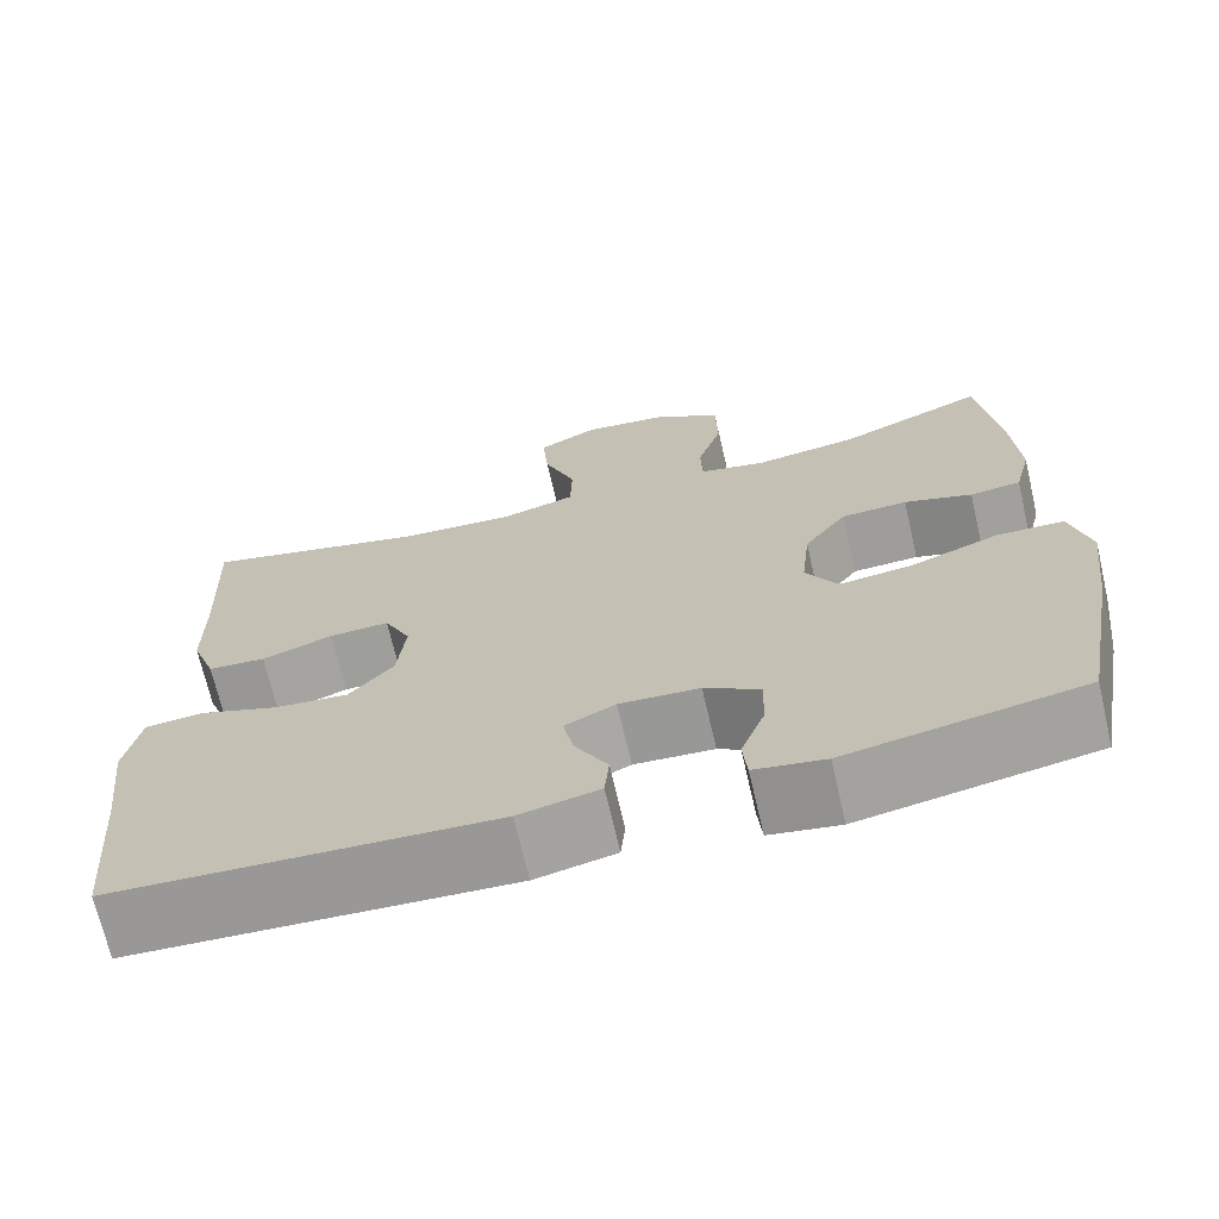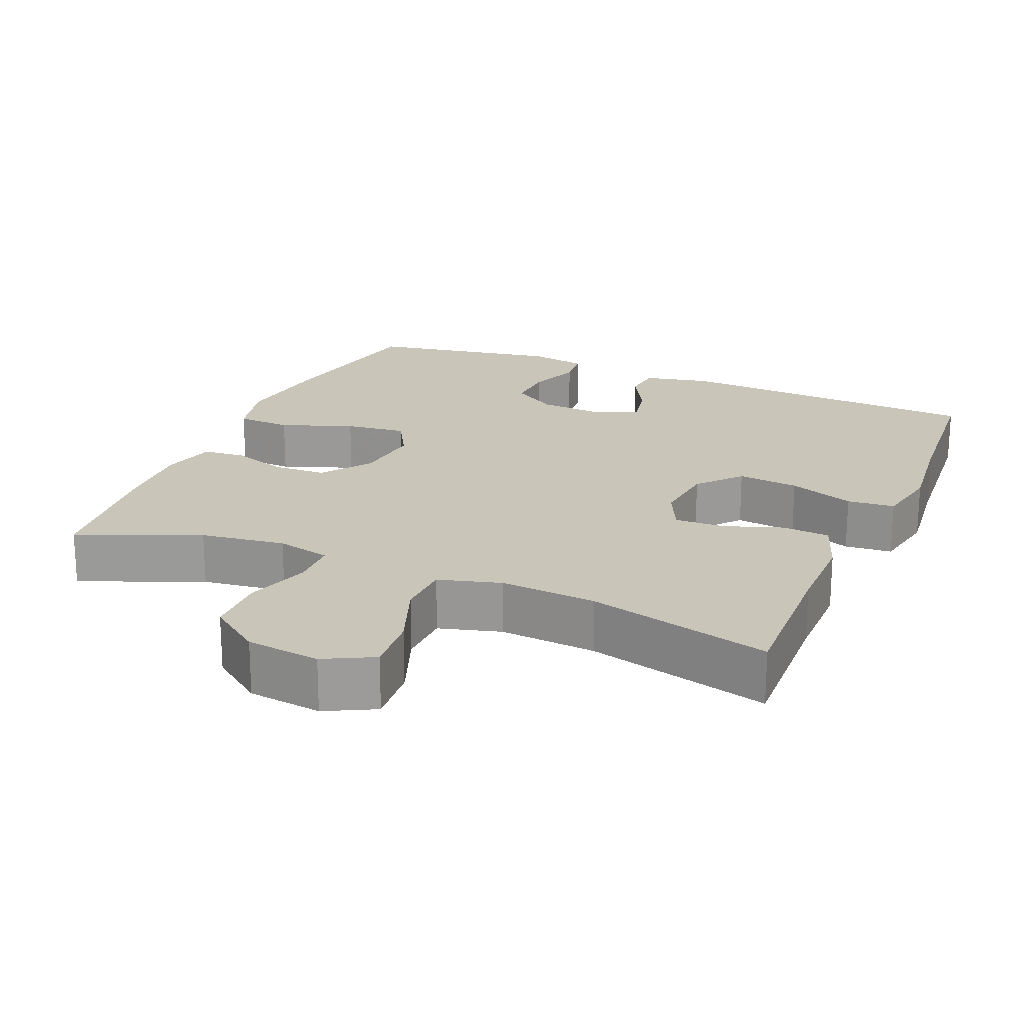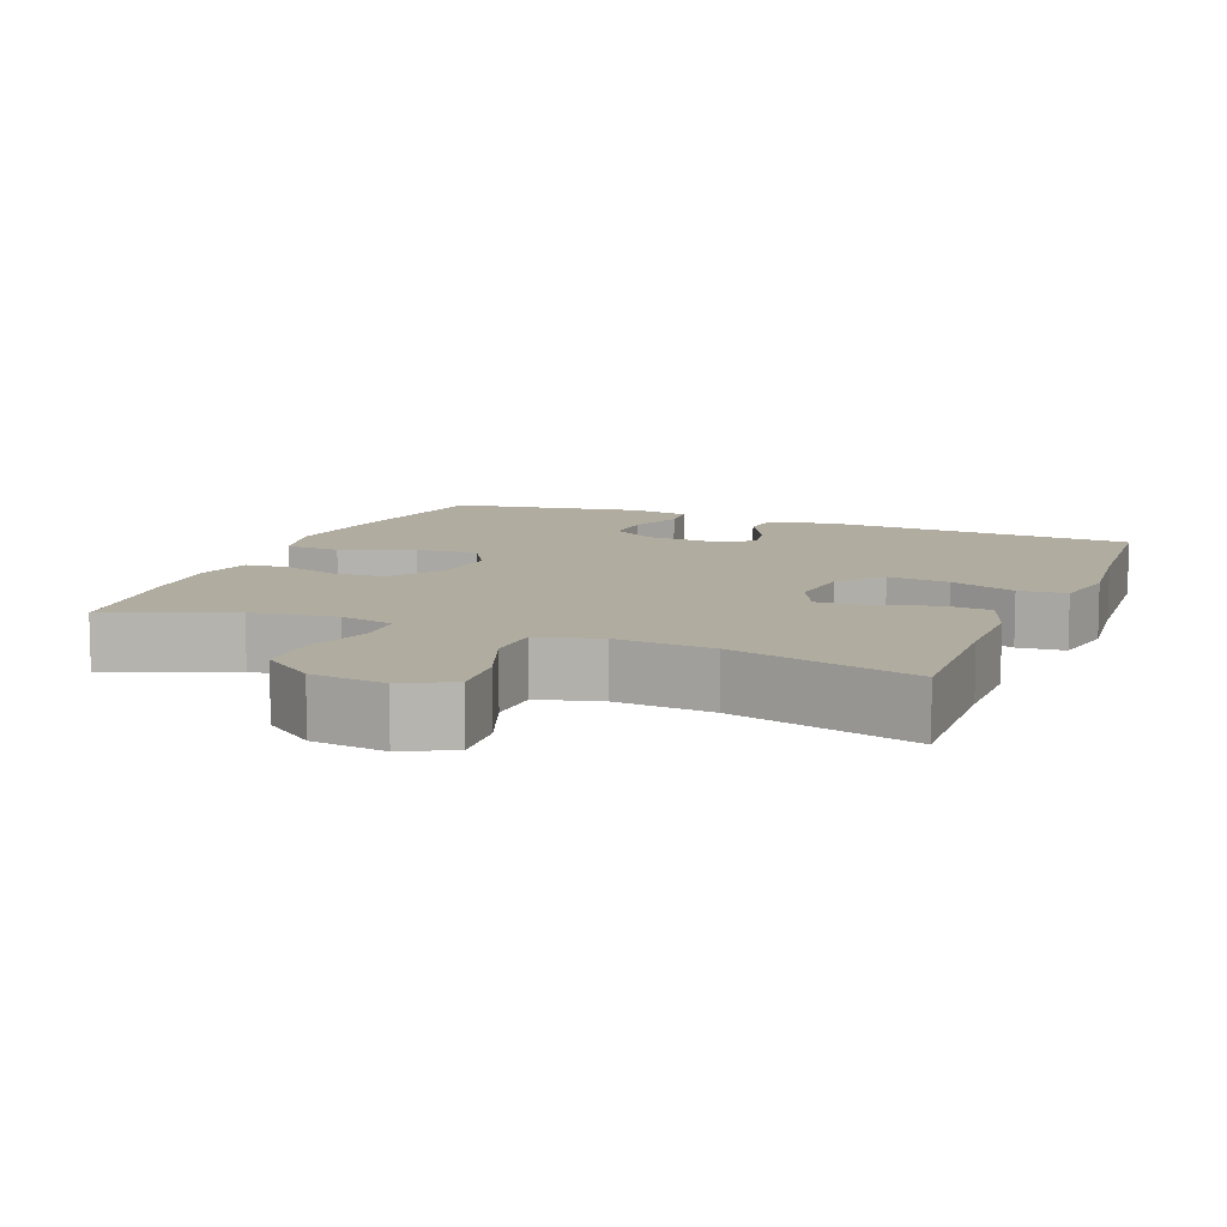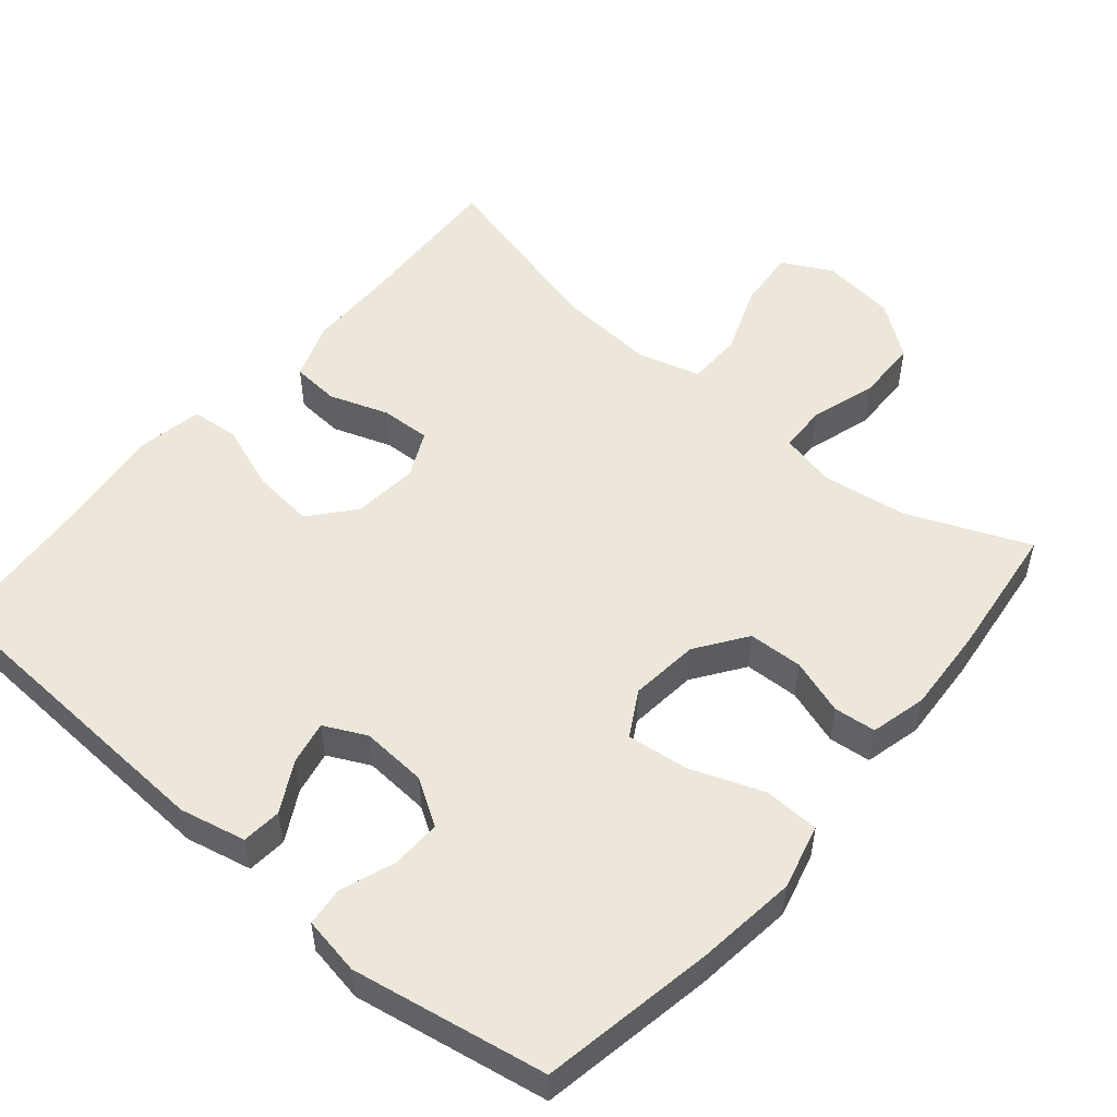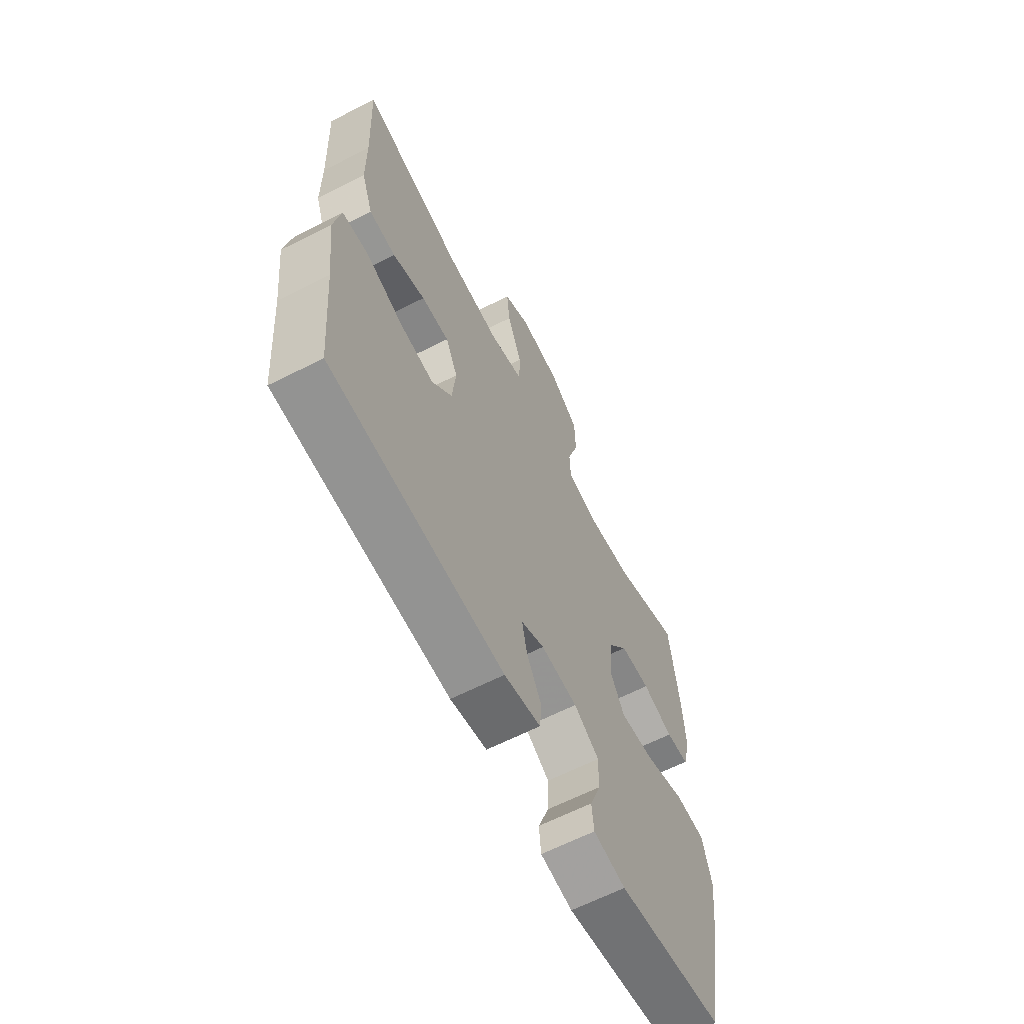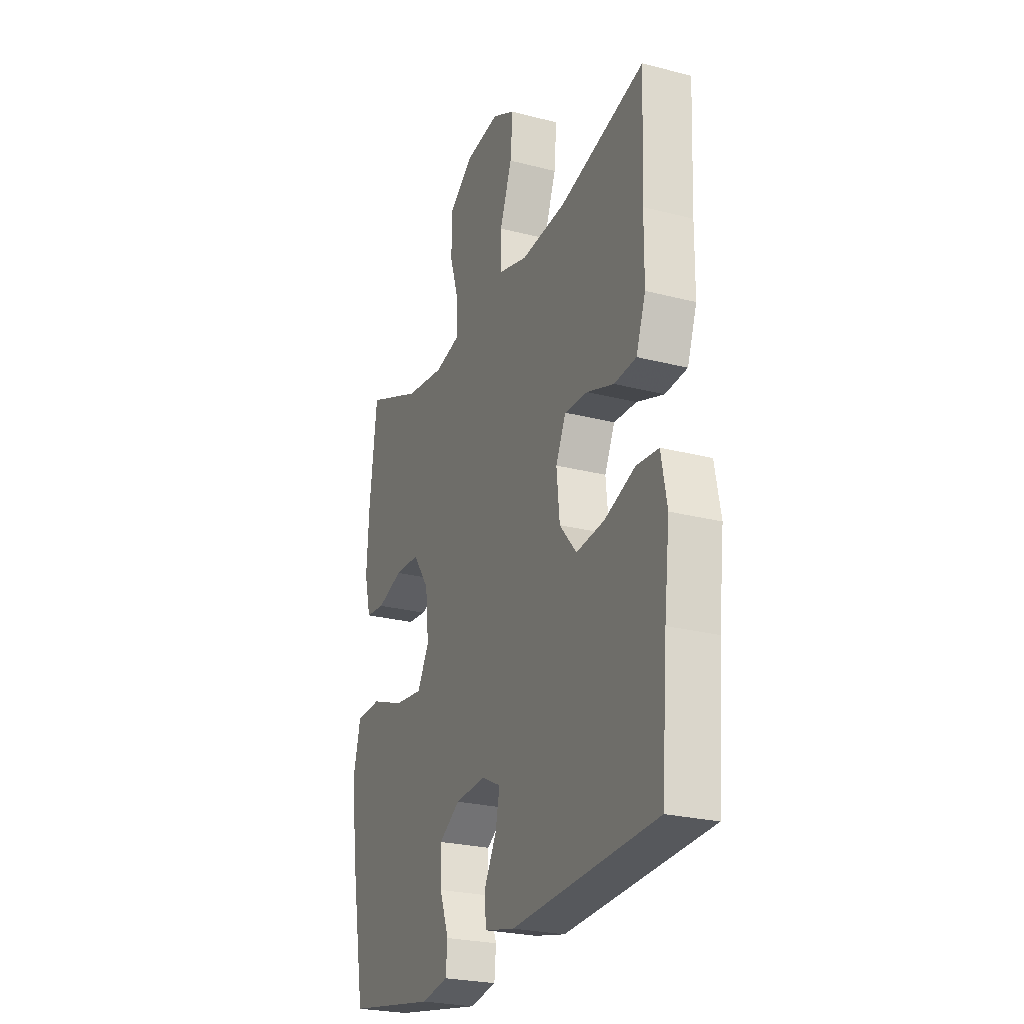
<metadata>
{"format":"obj","ext":"obj","renderer":"f3d","projection":"perspective","resolution":1024,"background":"white","views":[{"elev":-69.9,"azim":-166.9,"up":"+Z"},{"elev":20.7,"azim":23.2,"up":"+Y"},{"elev":10.0,"azim":22.1,"up":"+Y"},{"elev":52.7,"azim":-139.8,"up":"+Y"},{"elev":-64.1,"azim":117.1,"up":"+Z"},{"elev":-25.1,"azim":67.2,"up":"+Z"}]}
</metadata>
<code>
v -0.5 0.07 0.5
v -0.334 0.07 0.431
v -0.218 0.07 0.415
v -0.144 0.07 0.432
v -0.142 0.07 0.496
v -0.17 0.07 0.585
v -0.168 0.07 0.67
v -0.096 0.07 0.723
v 0.005 0.07 0.735
v 0.072 0.07 0.7
v 0.065 0.07 0.619
v 0.029 0.07 0.524
v 0.031 0.07 0.45
v 0.116 0.07 0.426
v 0.249 0.07 0.436
v 0.5 0.07 0.5
v 0.491 0.07 0.289
v 0.49 0.07 0.169
v 0.462 0.07 0.091
v 0.397 0.07 0.086
v 0.317 0.07 0.114
v 0.249 0.07 0.117
v 0.219 0.07 0.054
v 0.228 0.07 -0.035
v 0.278 0.07 -0.094
v 0.362 0.07 -0.085
v 0.452 0.07 -0.052
v 0.517 0.07 -0.058
v 0.534 0.07 -0.148
v 0.518 0.07 -0.284
v 0.5 0.07 -0.5
v 0.074 0.07 -0.523
v -0.016 0.07 -0.503
v -0.021 0.07 -0.449
v 0.016 0.07 -0.381
v 0.028 0.07 -0.322
v -0.029 0.07 -0.294
v -0.119 0.07 -0.3
v -0.181 0.07 -0.339
v -0.179 0.07 -0.407
v -0.152 0.07 -0.48
v -0.157 0.07 -0.533
v -0.236 0.07 -0.547
v -0.5 0.07 -0.5
v -0.543 0.07 -0.264
v -0.56 0.07 -0.128
v -0.538 0.07 -0.04
v -0.463 0.07 -0.037
v -0.364 0.07 -0.074
v -0.28 0.07 -0.084
v -0.245 0.07 -0.023
v -0.255 0.07 0.071
v -0.303 0.07 0.139
v -0.377 0.07 0.142
v -0.453 0.07 0.117
v -0.51 0.07 0.123
v -0.529 0.07 0.199
v -0.522 0.07 0.315
v -0.5 0 0.5
v -0.334 0 0.431
v -0.218 0 0.415
v -0.144 0 0.432
v -0.142 0 0.496
v -0.17 0 0.585
v -0.168 0 0.67
v -0.096 0 0.723
v 0.005 0 0.735
v 0.072 0 0.7
v 0.065 0 0.619
v 0.029 0 0.524
v 0.031 0 0.45
v 0.116 0 0.426
v 0.249 0 0.436
v 0.5 0 0.5
v 0.491 0 0.289
v 0.49 0 0.169
v 0.462 0 0.091
v 0.397 0 0.086
v 0.317 0 0.114
v 0.249 0 0.117
v 0.219 0 0.054
v 0.228 0 -0.035
v 0.278 0 -0.094
v 0.362 0 -0.085
v 0.452 0 -0.052
v 0.517 0 -0.058
v 0.534 0 -0.148
v 0.518 0 -0.284
v 0.5 0 -0.5
v 0.074 0 -0.523
v -0.016 0 -0.503
v -0.021 0 -0.449
v 0.016 0 -0.381
v 0.028 0 -0.322
v -0.029 0 -0.294
v -0.119 0 -0.3
v -0.181 0 -0.339
v -0.179 0 -0.407
v -0.152 0 -0.48
v -0.157 0 -0.533
v -0.236 0 -0.547
v -0.5 0 -0.5
v -0.543 0 -0.264
v -0.56 0 -0.128
v -0.538 0 -0.04
v -0.463 0 -0.037
v -0.364 0 -0.074
v -0.28 0 -0.084
v -0.245 0 -0.023
v -0.255 0 0.071
v -0.303 0 0.139
v -0.377 0 0.142
v -0.453 0 0.117
v -0.51 0 0.123
v -0.529 0 0.199
v -0.522 0 0.315
f 58 1 2
f 57 58 2
f 56 57 2
f 55 56 2
f 54 55 2
f 53 54 2 3
f 52 53 3 4
f 51 52 4
f 47 48 49
f 46 47 49
f 45 46 49
f 44 45 49
f 43 44 49
f 42 43 49
f 41 42 49
f 40 41 49
f 39 40 49 50
f 38 39 50 51
f 33 34 35
f 32 33 35
f 31 32 35
f 30 31 35
f 30 35 36
f 29 30 36
f 28 29 36
f 27 28 36
f 26 27 36
f 25 26 36 37
f 19 20 21
f 18 19 21
f 17 18 21
f 17 21 22
f 16 17 22
f 15 16 22
f 14 15 22 23
f 10 11 12
f 9 10 12
f 8 9 12
f 7 8 12
f 6 7 12
f 5 6 12
f 4 5 12 13
f 14 23 24
f 13 14 24
f 4 13 24
f 51 4 24
f 37 38 51
f 25 37 51
f 24 25 51
f 60 59 116
f 60 116 115
f 60 115 114
f 60 114 113
f 60 113 112
f 61 60 112 111
f 62 61 111 110
f 62 110 109
f 107 106 105
f 107 105 104
f 107 104 103
f 107 103 102
f 107 102 101
f 107 101 100
f 107 100 99
f 107 99 98
f 108 107 98 97
f 109 108 97 96
f 93 92 91
f 93 91 90
f 93 90 89
f 93 89 88
f 94 93 88
f 94 88 87
f 94 87 86
f 94 86 85
f 94 85 84
f 95 94 84 83
f 79 78 77
f 79 77 76
f 79 76 75
f 80 79 75
f 80 75 74
f 80 74 73
f 81 80 73 72
f 70 69 68
f 70 68 67
f 70 67 66
f 70 66 65
f 70 65 64
f 70 64 63
f 71 70 63 62
f 82 81 72
f 82 72 71
f 82 71 62
f 82 62 109
f 109 96 95
f 109 95 83
f 109 83 82
f 1 59 60 2
f 2 60 61 3
f 3 61 62 4
f 4 62 63 5
f 5 63 64 6
f 6 64 65 7
f 7 65 66 8
f 8 66 67 9
f 9 67 68 10
f 10 68 69 11
f 11 69 70 12
f 12 70 71 13
f 13 71 72 14
f 14 72 73 15
f 15 73 74 16
f 16 74 75 17
f 17 75 76 18
f 18 76 77 19
f 19 77 78 20
f 20 78 79 21
f 21 79 80 22
f 22 80 81 23
f 23 81 82 24
f 24 82 83 25
f 25 83 84 26
f 26 84 85 27
f 27 85 86 28
f 28 86 87 29
f 29 87 88 30
f 30 88 89 31
f 31 89 90 32
f 32 90 91 33
f 33 91 92 34
f 34 92 93 35
f 35 93 94 36
f 36 94 95 37
f 37 95 96 38
f 38 96 97 39
f 39 97 98 40
f 40 98 99 41
f 41 99 100 42
f 42 100 101 43
f 43 101 102 44
f 44 102 103 45
f 45 103 104 46
f 46 104 105 47
f 47 105 106 48
f 48 106 107 49
f 49 107 108 50
f 50 108 109 51
f 51 109 110 52
f 52 110 111 53
f 53 111 112 54
f 54 112 113 55
f 55 113 114 56
f 56 114 115 57
f 57 115 116 58
f 58 116 59 1

</code>
